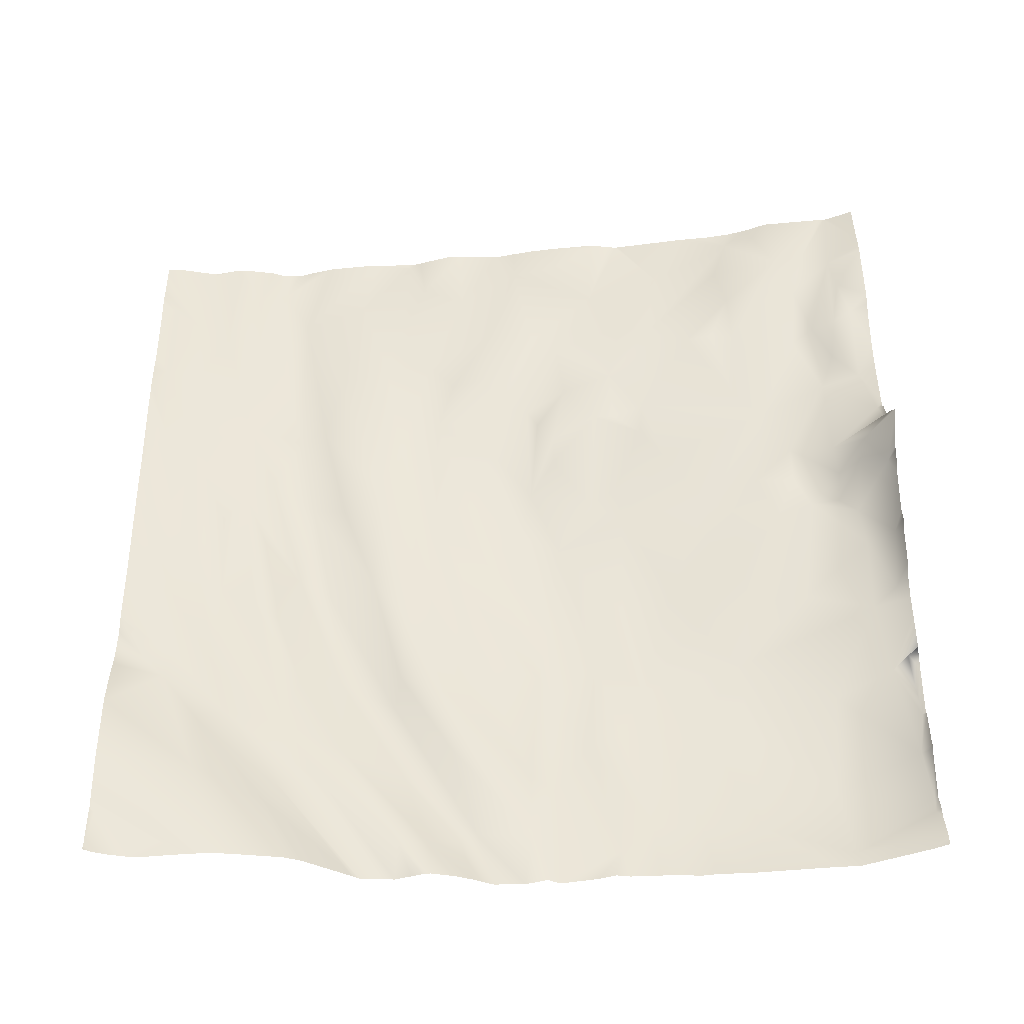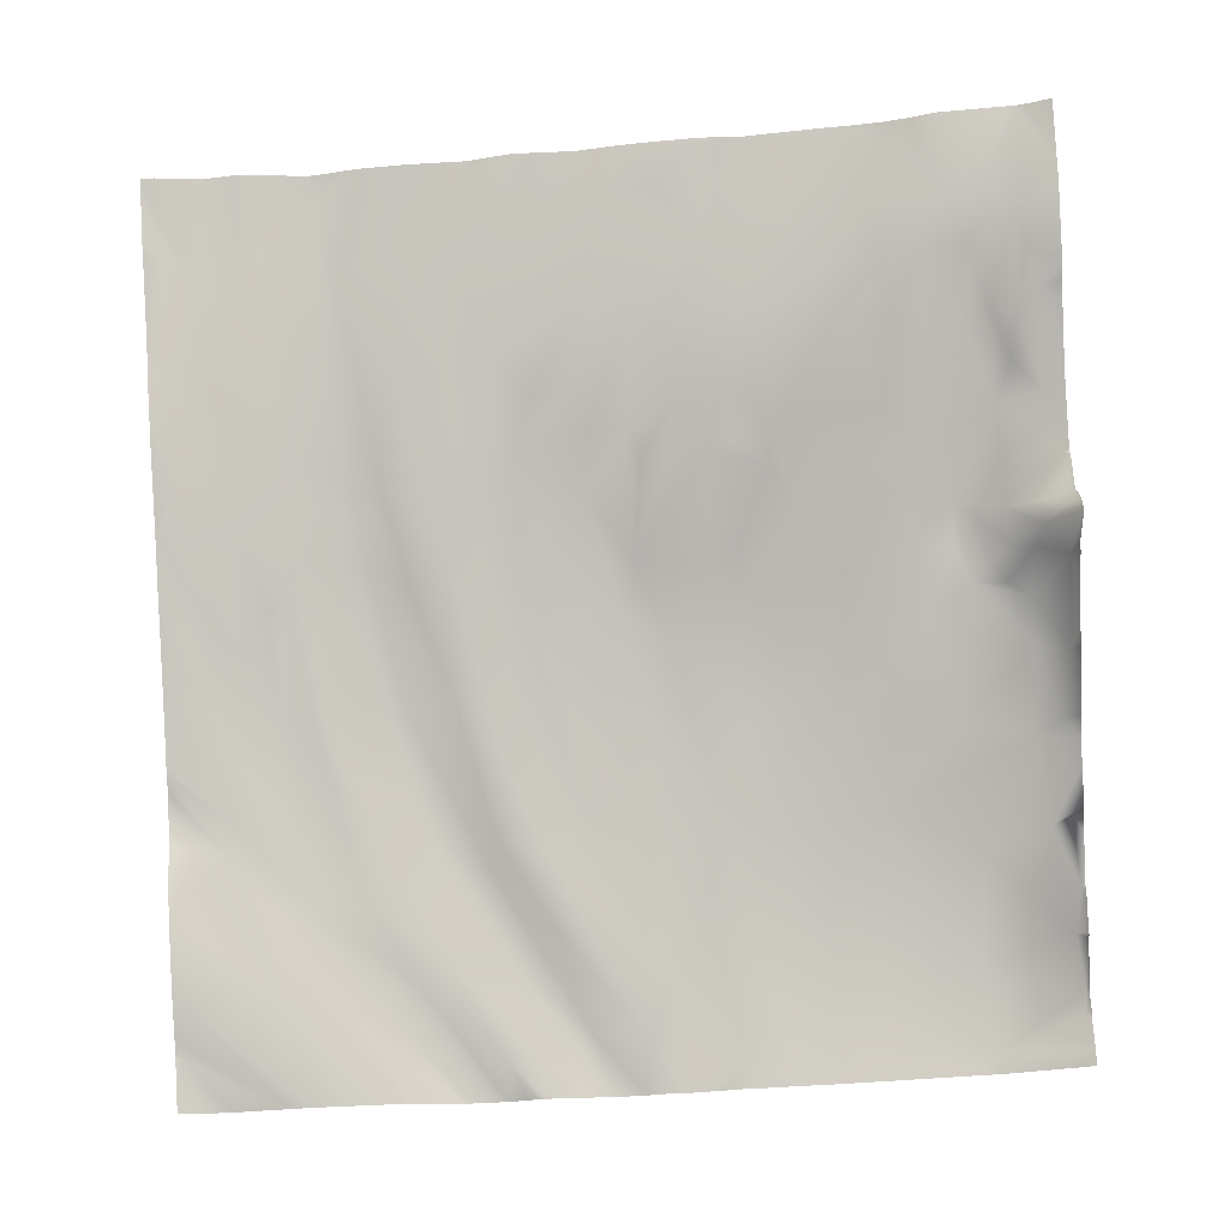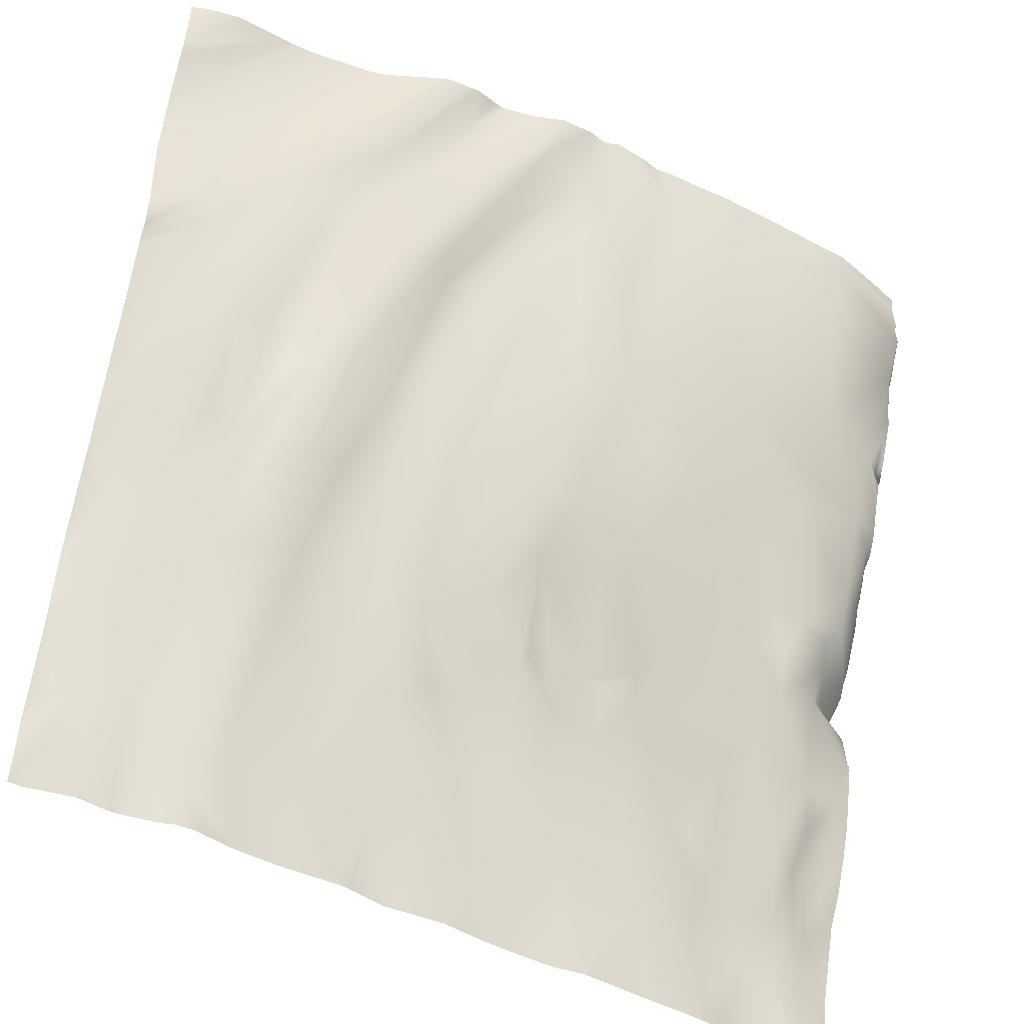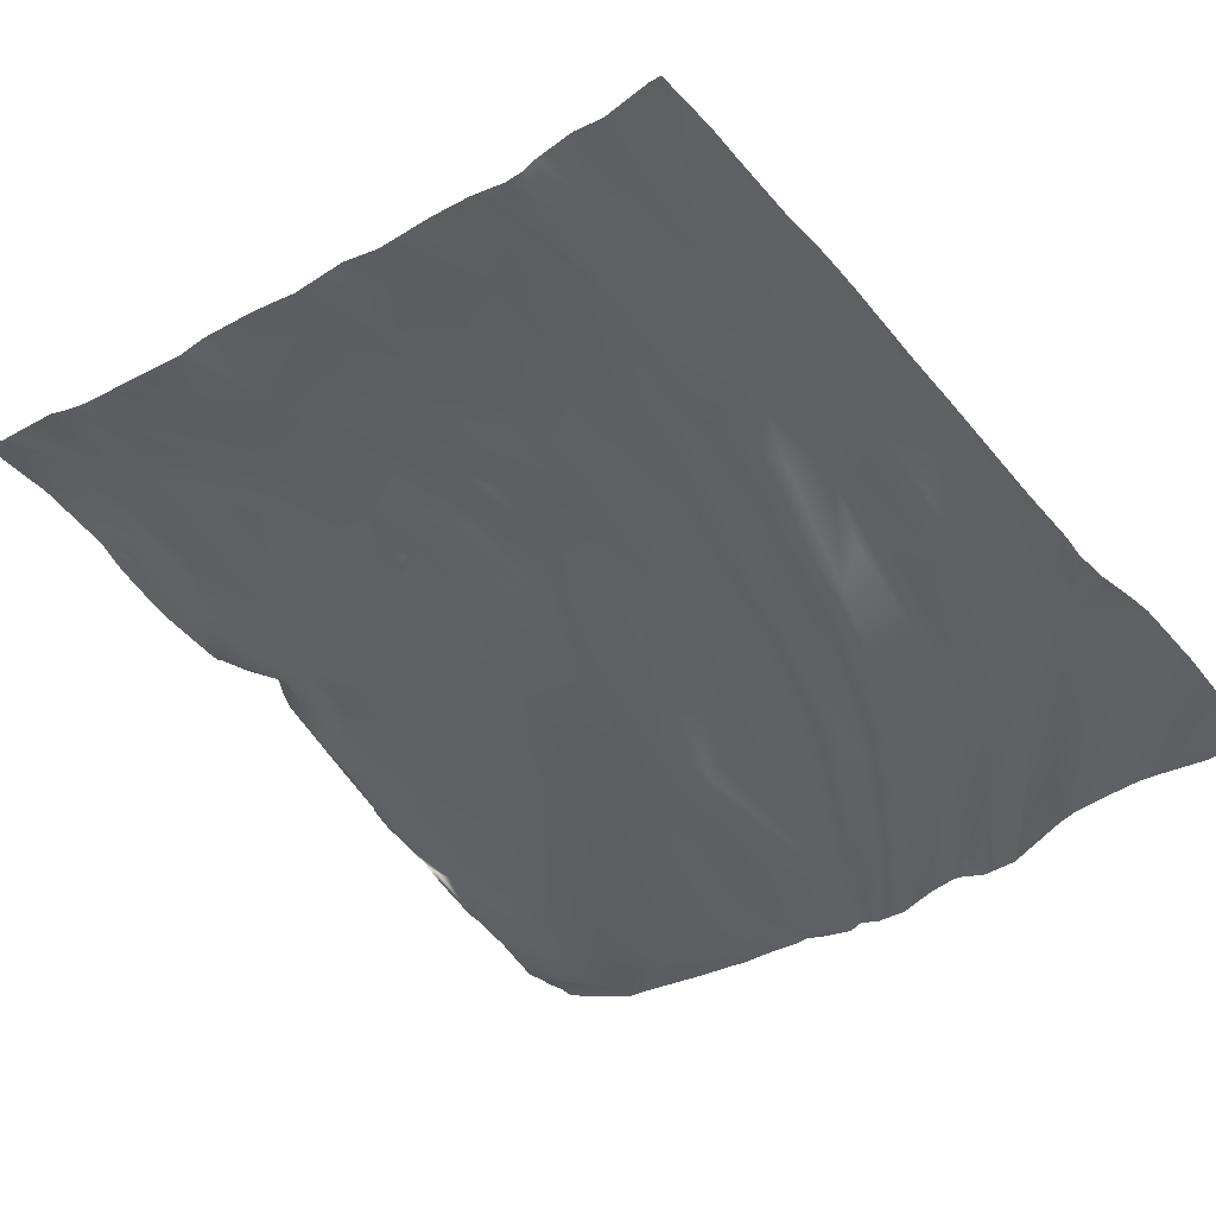
<metadata>
{"format":"obj","ext":"obj","renderer":"f3d","projection":"perspective","resolution":1024,"background":"white","views":[{"elev":33.5,"azim":-0.7,"up":"+Y"},{"elev":73.2,"azim":-3.0,"up":"+Y"},{"elev":-43.8,"azim":-27.8,"up":"+Z"},{"elev":-34.0,"azim":-138.9,"up":"+Y"}]}
</metadata>
<code>
o lod_0_975_Cube
v -78.55 -2.273 1338
v -81.94 -1.768 1340
v -88.69 -0.775 1335
v -85.82 -3.604 1348
v -81.31 -4.378 1352
v -78.34 -5.42 1352
v -81.83 -7.744 1364
v -75.14 -3.249 1346
v -74.98 -9.524 1366
v -69.34 -0.71 1338
v -67.62 -1.947 1343
v -71.76 -8.329 1366
v -61.32 0.39 1335
v -69.96 -5.582 1357
v -59.17 0.003985 1341
v -53.98 -0.807 1343
v -61.98 -2.156 1348
v -46.81 1.329 1339
v -64.09 -4.281 1355
v -58.24 -4.536 1354
v -50.33 -1.812 1351
v -41.62 2.088 1339
v -36.16 3.324 1335
v -36.63 0.372 1344
v -27.55 2.198 1342
v -44.61 -1.833 1352
v -32.79 -0.35 1351
v -51.16 -4.419 1358
v -41.39 -2.579 1353
v -55.13 -4.99 1359
v -48.94 -5.692 1362
v -57.16 -7.752 1365
v -45.42 -6.609 1363
v -50.17 -9.241 1369
v -61.93 -9.082 1368
v -52.85 -11.78 1377
v -64.78 -10.39 1374
v -57.27 -12.54 1379
v -58.66 -15.66 1388
v -68.84 -12.15 1378
v -60.2 -16.87 1395
v -64.86 -15.33 1389
v -72.93 -13.14 1377
v -78.23 -11.06 1373
v -70.14 -17.33 1390
v -73.92 -16.34 1388
v -81.46 -11.02 1376
v -61.81 -21.4 1406
v -68.5 -20.74 1402
v -61.22 -19.47 1403
v -55.23 -22.06 1413
v -55.51 -20.03 1405
v -53.07 -20.5 1404
v -45.93 -25.3 1424
v -52.18 -18.81 1399
v -45.82 -23.83 1416
v -52.51 -16.75 1391
v -49.88 -15.3 1387
v -44.67 -20.31 1402
v -43.24 -18.22 1393
v -42.65 -21.85 1406
v -43.04 -24.9 1417
v -46.52 -14.37 1381
v -37.84 -19.47 1400
v -45.12 -11.5 1375
v -41.85 -14.64 1383
v -39.02 -22.63 1412
v -44.13 -6.832 1366
v -35.89 -25.87 1427
v -40.56 -4.736 1361
v -42.12 -7.784 1368
v -42.23 -9.036 1371
v -34.64 -3.112 1359
v -36.73 -5.865 1365
v -37.5 -11.97 1377
v -34.24 -6.019 1365
v -33.75 -12.61 1379
v -34.37 -10.74 1375
v -30.79 -6.996 1367
v -30.41 -5.124 1364
v -28.08 -7.988 1371
v -29.36 -0.553 1352
v -34.16 -17.34 1393
v -17.57 4.378 1337
v -28.11 -16.03 1390
v -22.89 -10.56 1379
v -11.53 5.524 1344
v -2.203 2.885 1353
v -3.72 4.872 1349
v -4.435 5.704 1345
v -4.671 2.468 1355
v -2.152 -1.37 1363
v -7.753 5.657 1343
v -9.243 2.958 1348
v -7.354 0.706 1354
v -5.319 -0.25 1360
v -6.795 -2.906 1363
v -0.6005 -2.467 1369
v -10.08 -0.458 1356
v -14.04 3.626 1349
v -14.98 -5.042 1366
v -18.32 2.239 1349
v -19.5 3.052 1343
v -23.99 -0.345 1355
v -17.92 -0.234 1354
v -20.84 0.165 1355
v -18.45 -3.97 1363
v -16.46 -8.992 1376
v -11.86 -6.881 1372
v -19.76 -10.94 1380
v -6.679 -5.703 1374
v -11.95 -8.304 1377
v -23.44 -13.38 1385
v -14.33 -10.52 1382
v -19.44 -13.5 1388
v -25.33 -17.12 1396
v -18.61 -15.65 1394
v -10 -9.715 1380
v -11.85 -14.59 1394
v -20.78 -18.95 1402
v -32 -20.61 1404
v -35.25 -22.45 1410
v -32.03 -25.54 1423
v -26.55 -25.68 1423
v -26.01 -21.83 1409
v -20.33 -21.64 1410
v -19.51 -25.44 1423
v -10.78 -24.16 1419
v -9.802 -25.12 1428
v -9.749 -19.37 1408
v -3.978 -14.45 1396
v -0.9987 -20.66 1416
v -3.855 -10.9 1387
v -3.006 -17.04 1405
v -1.26 -12.35 1395
v -1.195 -15.53 1404
v -0.3649 -18.54 1412
v -0.2993 -22.45 1422
v -0.5278 -22.5 1424
v -0.7835 -8.486 1388
v -0.7501 -3.831 1380
v -4.405 -9.462 1382
v -6.639 -8.932 1381
v -3.921 -4.468 1379
v -6.2 -7.3 1377
v -3.519 -2.543 1377
v -0.09908 0.569 1375
v -0.2416 -1.664 1374
v -94.7 -21.3 1424
v -84.45 -19.75 1418
v -76.27 -22.18 1421
v -75.08 -22.88 1418
v -85.12 -19.49 1410
v -69.71 -23.15 1418
v -81.6 -19.87 1409
v -89.41 -18.36 1404
v -60.99 -24.89 1426
v -57.58 -25.38 1425
v -74.77 -20.73 1409
v -67.57 -21.66 1414
v -53.96 -26.64 1424
v -60.54 -24.26 1415
v -52.06 -26.33 1423
v -73.18 -19.11 1404
v -76.34 -16.76 1395
v -79.39 -15.87 1392
v -77.72 -14.08 1385
v -83.52 -15.77 1390
v -84.04 -12.39 1379
v -83.44 -18.52 1402
v -87.36 -13.77 1384
v -88.75 -9.079 1368
v -88.1 -17.43 1401
v -89.16 -5.236 1355
v -89.86 -3.037 1346
v -93.51 -4.884 1355
v -90.42 -11.89 1380
v -89.27 -15.48 1392
v -92.6 -7.353 1366
v -95.12 -9.117 1371
v -94.28 -14.08 1388
v -93.51 -1.836 1343
v 0 -22.21 1429
v 0 -22.27 1430
v -1.963 -23 1430
v -4e-06 -22.07 1428
v -9.613 -25.4 1430
v 0 -21.92 1422
v 0 -22.15 1422
v 0 -22 1424
v 0 -22.27 1425
v 0 -19.17 1416
v 0 -18.98 1417
v 0 -19.47 1417
v -11.98 -25.5 1430
v -21.16 -26.26 1430
v -25.36 -26.44 1430
v -31.78 -26.57 1430
v -35.11 -26.69 1430
v -29.36 -26.58 1430
v -27.08 -26.64 1430
v -36.66 -26.49 1430
v -38.54 -26.99 1430
v -42.82 -27.64 1430
v -57.27 -25.97 1430
v -58.19 -26.08 1430
v -54.46 -26.43 1430
v -52.59 -26.93 1430
v -59.34 -26.37 1430
v -49.11 -27.68 1430
v -50.15 -27.75 1430
v -46.74 -27.71 1430
v -44.26 -27.1 1430
v -63.14 -26.74 1430
v -65.14 -26.64 1430
v -61.24 -26.84 1430
v -65.93 -26.29 1430
v -71.37 -23.95 1430
v -89.76 -23.24 1430
v -92.51 -22.8 1430
v -83.85 -22.77 1430
v -73.39 -23.39 1430
v -79.44 -22.79 1430
v -81.45 -22.66 1430
v -95.31 -18.94 1418
v -95.31 -20.64 1422
v -95.31 -18.59 1416
v -95.31 -17.06 1410
v -94.15 -22.42 1430
v -95.31 -21.96 1430
v -95.31 -22.02 1429
v -95.31 -21.18 1424
v -95.31 -17.01 1407
v -95.31 -21.17 1424
v -95.31 -21.14 1424
v 0 -18.3 1412
v 0 -18.07 1412
v 0 -16.1 1406
v 0 -14.55 1403
v 0 -14.57 1404
v 0 -13.14 1400
v 0 -9.63 1394
v 0 -11.08 1395
v 0 -12.3 1397
v 0 -7.907 1390
v 0 -6.576 1388
v 0 -6.791 1389
v 0 -6.512 1387
v 0 -3.942 1382
v 0 -2.042 1380
v 0 -2.052 1369
v 0 -1.877 1370
v 0 -1.447 1374
v 0 -1.14 1374
v 0 -2.006 1379
v 0 1.852 1377
v 0 0.727 1375
v 0 -2.149 1369
v 0 -2.158 1369
v 0 -1.973 1368
v 0 -0.4379 1362
v 0 2.618 1354
v 0 0.9323 1358
v 0 3.693 1352
v 0 4.488 1351
v 0 7.03 1343
v 0 7.205 1342
v -84.42 -0.1138 1334
v -85.28 -0.09226 1334
v -88.15 -0.5904 1334
v 0 7.45 1341
v -3.06 7.448 1334
v -3.707 7.272 1334
v 0 8.314 1335
v -1.639 7.923 1334
v 0 8.519 1334
v -4.123 7.232 1334
v -4.503 7.234 1334
v -11.86 6.596 1334
v -14.59 5.673 1334
v -20.02 4.627 1334
v -23.69 4.279 1334
v -17.12 5.048 1334
v -32.25 3.188 1334
v -32.59 3.136 1334
v -33.7 3.262 1334
v -36.49 3.439 1334
v -41.2 3.021 1334
v -36.03 3.466 1334
v -54.33 1.787 1334
v -55.94 1.828 1334
v -49.34 1.731 1334
v -46.9 2.199 1334
v -44.44 2.623 1334
v -61.71 0.5979 1334
v -65.92 0.5005 1334
v -67.47 0.4755 1334
v -59.97 0.8392 1334
v -70.74 0.1589 1334
v -61 0.5924 1334
v -72.6 -0.03874 1334
v -74.9 -0.5529 1334
v -79.14 -1.048 1334
v -80.63 -0.5717 1334
v -77.03 -1.074 1334
v -95.31 -17.21 1403
v -95.31 -15.78 1394
v -95.31 -16.07 1395
v -95.31 -17.34 1401
v -95.31 -16.82 1397
v -95.31 -14.54 1390
v -95.31 -13.84 1387
v -95.31 -10.49 1376
v -95.31 -11.56 1380
v -95.31 -9.306 1372
v -95.31 -13.61 1386
v -95.31 -9.052 1371
v -95.31 -6.183 1362
v -95.31 -8.922 1370
v -95.31 -9.019 1371
v -95.31 -5.061 1358
v -95.31 -4.462 1355
v -95.31 -4.035 1351
v -95.31 -2.135 1344
v -95.31 -1.402 1342
v -95.31 -0.1214 1335
v -95.31 -0.9079 1339
v -93.88 0.107 1334
v -95.31 0.01907 1334
v -89.1 -0.6346 1334
v -95.31 -1.088 1341
v -88.77 -0.6846 1334
v -88.6 -0.684 1334
f 2 304 268
f 1 304 2
f 2 269 4
f 269 3 4
f 5 1 2
f 5 2 4
f 6 1 5
f 5 4 7
f 6 5 7
f 8 1 6
f 301 1 8
f 9 6 7
f 9 8 6
f 10 301 8
f 10 297 299
f 11 10 8
f 296 10 11
f 12 8 9
f 13 296 11
f 13 300 295
f 14 11 8
f 14 8 12
f 15 298 13
f 16 292 290
f 290 15 16
f 15 13 17
f 16 15 17
f 13 11 17
f 18 292 16
f 19 17 11
f 19 11 14
f 18 294 293
f 16 17 20
f 20 17 19
f 21 18 16
f 21 16 20
f 22 294 18
f 23 288 22
f 24 23 22
f 24 286 23
f 24 22 18
f 25 285 24
f 24 18 26
f 26 18 21
f 27 25 24
f 28 26 21
f 27 24 29
f 29 24 26
f 28 21 30
f 30 21 20
f 31 26 28
f 32 28 30
f 30 20 32
f 31 28 32
f 33 26 31
f 29 26 33
f 34 31 32
f 33 31 34
f 32 20 35
f 35 20 19
f 36 34 32
f 35 19 37
f 37 19 14
f 37 14 12
f 38 32 35
f 36 32 38
f 39 35 37
f 39 38 35
f 37 12 40
f 40 12 9
f 41 39 37
f 42 37 40
f 41 37 42
f 40 9 43
f 42 40 43
f 9 44 43
f 44 9 7
f 42 43 45
f 46 43 44
f 45 43 46
f 47 44 7
f 46 44 47
f 42 45 48
f 49 45 46
f 48 45 49
f 50 42 48
f 50 41 42
f 51 50 48
f 52 41 50
f 51 52 50
f 52 53 41
f 53 39 41
f 54 52 51
f 55 39 53
f 55 38 39
f 56 53 52
f 56 55 53
f 56 52 54
f 57 38 55
f 58 38 57
f 58 36 38
f 59 57 55
f 59 58 57
f 56 59 55
f 60 36 58
f 60 58 59
f 61 59 56
f 61 60 59
f 62 61 56
f 62 56 54
f 60 63 36
f 63 34 36
f 61 64 60
f 65 34 63
f 66 63 60
f 64 66 60
f 66 65 63
f 65 33 34
f 64 61 67
f 67 61 62
f 68 33 65
f 67 62 69
f 70 33 68
f 70 29 33
f 71 68 65
f 71 70 68
f 72 71 65
f 73 29 70
f 73 27 29
f 74 70 71
f 72 74 71
f 74 73 70
f 75 72 65
f 75 74 72
f 66 75 65
f 76 73 74
f 77 75 66
f 78 74 75
f 77 78 75
f 79 76 74
f 79 74 78
f 80 73 76
f 79 80 76
f 81 79 78
f 81 80 79
f 77 81 78
f 82 27 73
f 80 82 73
f 82 25 27
f 83 77 66
f 83 66 64
f 82 84 25
f 84 282 25
f 85 77 83
f 84 283 281
f 86 77 85
f 86 81 77
f 87 280 84
f 87 278 279
f 88 265 89
f 271 272 273
f 88 89 91
f 89 90 91
f 92 88 91
f 273 93 90
f 93 278 87
f 90 93 94
f 94 93 87
f 91 90 95
f 95 90 94
f 92 91 96
f 96 91 95
f 92 96 97
f 96 95 97
f 260 92 98
f 92 97 98
f 97 95 99
f 95 94 99
f 99 94 100
f 94 87 100
f 97 99 101
f 99 100 101
f 100 87 102
f 87 103 102
f 87 84 103
f 82 103 84
f 104 103 82
f 102 103 104
f 104 82 80
f 100 102 105
f 102 104 106
f 105 102 106
f 107 106 104
f 107 105 106
f 100 105 107
f 107 104 80
f 101 100 107
f 107 80 101
f 101 80 81
f 101 81 86
f 108 101 86
f 108 109 101
f 97 101 109
f 110 108 86
f 111 97 109
f 111 98 97
f 112 109 108
f 113 110 86
f 113 86 85
f 114 108 110
f 114 112 108
f 115 110 113
f 114 110 115
f 116 113 85
f 115 113 116
f 114 115 117
f 117 115 116
f 118 112 114
f 118 109 112
f 119 114 117
f 118 114 119
f 120 117 116
f 120 119 117
f 116 85 121
f 120 116 121
f 85 83 121
f 121 83 64
f 122 121 64
f 122 64 67
f 123 122 67
f 69 123 67
f 124 121 122
f 124 122 123
f 124 125 121
f 125 120 121
f 126 120 125
f 127 125 124
f 127 126 125
f 124 196 127
f 128 126 127
f 128 120 126
f 129 128 127
f 130 120 128
f 130 131 120
f 131 119 120
f 132 130 128
f 131 133 119
f 133 118 119
f 134 131 130
f 132 134 130
f 135 133 131
f 136 240 134
f 137 136 134
f 132 137 134
f 138 132 128
f 129 138 128
f 139 138 129
f 135 140 133
f 140 142 133
f 140 141 142
f 133 142 118
f 142 143 118
f 141 144 142
f 142 144 143
f 143 145 118
f 144 145 143
f 145 109 118
f 145 111 109
f 144 146 145
f 146 111 145
f 141 146 144
f 146 147 111
f 147 148 111
f 148 98 111
f 151 222 218
f 151 152 153
f 151 153 150
f 152 155 153
f 152 154 155
f 150 153 156
f 155 156 153
f 157 216 209
f 157 159 154
f 154 159 155
f 157 158 160
f 160 159 157
f 158 161 162
f 162 160 158
f 161 163 162
f 162 49 160
f 163 48 162
f 48 49 162
f 163 51 48
f 54 51 163
f 160 49 164
f 160 164 159
f 69 204 203
f 69 199 123
f 49 165 164
f 49 46 165
f 164 165 166
f 165 46 167
f 165 167 166
f 46 47 167
f 167 47 166
f 164 166 159
f 166 47 168
f 159 166 168
f 168 47 169
f 170 159 168
f 159 170 155
f 168 169 171
f 168 171 170
f 169 47 172
f 169 172 171
f 47 7 172
f 170 173 155
f 7 174 172
f 7 4 174
f 155 173 156
f 4 175 174
f 4 3 175
f 172 174 176
f 174 175 176
f 171 172 177
f 170 171 178
f 171 177 178
f 170 178 173
f 172 179 177
f 172 176 179
f 178 177 180
f 177 179 180
f 173 178 181
f 180 313 178
f 178 314 181
f 181 307 173
f 173 308 156
f 181 314 316
f 181 316 312
f 156 308 310
f 180 317 315
f 180 320 317
f 180 319 320
f 179 319 180
f 179 321 318
f 176 321 179
f 176 323 322
f 182 323 176
f 175 182 176
f 182 325 324
f 182 331 325
f 327 182 175
f 175 326 327
f 3 328 175
f 3 332 330
f 156 309 306
f 156 228 150
f 149 235 234
f 214 154 152
f 228 227 150
f 302 305 1
f 237 132 192
f 259 260 98
f 250 255 141
f 238 137 236
f 207 208 158
f 286 289 23
f 298 300 13
f 245 247 140
f 258 259 98
f 234 232 149
f 244 131 241
f 256 141 255
f 220 219 149
f 210 212 163
f 282 284 25
f 251 258 98
f 208 161 158
f 280 283 84
f 256 147 146
f 218 217 151
f 189 188 138
f 226 235 149
f 191 190 139
f 212 54 163
f 261 263 92
f 306 233 156
f 262 264 88
f 185 186 129
f 150 227 225
f 194 193 132
f 270 333 3
f 254 147 257
f 243 242 135
f 310 309 156
f 263 88 92
f 254 253 148
f 231 230 229
f 215 214 152
f 198 200 123
f 245 135 242
f 206 205 157
f 189 139 190
f 289 287 23
f 204 54 213
f 333 332 3
f 203 202 69
f 199 198 123
f 249 250 141
f 226 221 225
f 238 239 136
f 205 158 157
f 241 134 240
f 223 222 150
f 274 276 275
f 200 124 123
f 249 140 248
f 237 236 137
f 252 251 98
f 246 248 140
f 274 272 271
f 266 90 89
f 328 326 175
f 211 163 161
f 265 266 89
f 195 187 129
f 201 197 124
f 305 303 1
f 186 139 129
f 312 311 181
f 217 152 151
f 247 246 140
f 195 127 196
f 252 148 253
f 244 243 135
f 185 184 183
f 219 221 149
f 149 232 231
f 194 138 188
f 193 192 132
f 209 206 157
f 1 303 304
f 2 268 269
f 269 270 3
f 301 302 1
f 10 299 301
f 296 297 10
f 13 295 296
f 15 291 298
f 290 291 15
f 18 293 292
f 22 288 294
f 23 287 288
f 24 285 286
f 25 284 285
f 84 281 282
f 87 279 280
f 88 264 265
f 273 90 271
f 90 267 271
f 273 277 93
f 93 277 278
f 260 261 92
f 124 197 196
f 136 239 240
f 151 150 222
f 157 154 216
f 69 62 204
f 69 202 199
f 180 315 313
f 178 313 314
f 181 311 307
f 173 307 308
f 179 318 319
f 176 322 321
f 182 324 323
f 327 331 182
f 3 330 328
f 156 233 228
f 214 216 154
f 237 137 132
f 238 136 137
f 244 135 131
f 256 146 141
f 208 211 161
f 256 257 147
f 212 213 54
f 129 187 185
f 185 183 186
f 225 224 150
f 224 223 150
f 254 148 147
f 263 262 88
f 245 140 135
f 189 138 139
f 204 62 54
f 149 221 226
f 221 224 225
f 205 207 158
f 241 131 134
f 200 201 124
f 249 141 140
f 274 275 272
f 266 267 90
f 328 329 326
f 211 210 163
f 186 191 139
f 217 215 152
f 195 129 127
f 252 98 148
f 231 229 220
f 220 149 231
f 194 132 138

</code>
